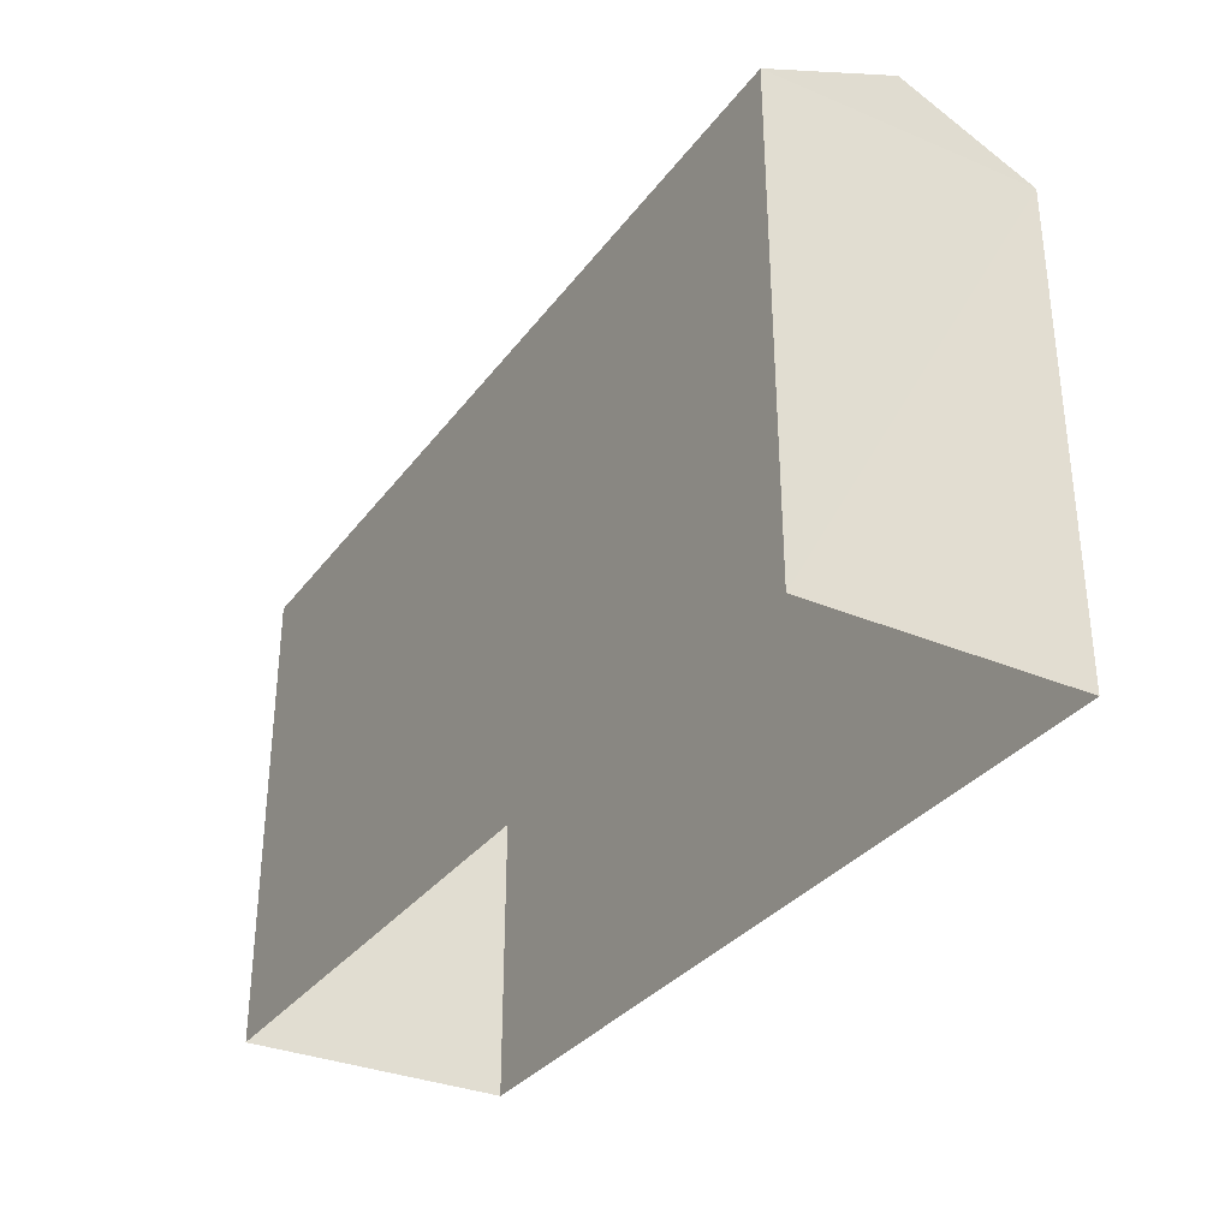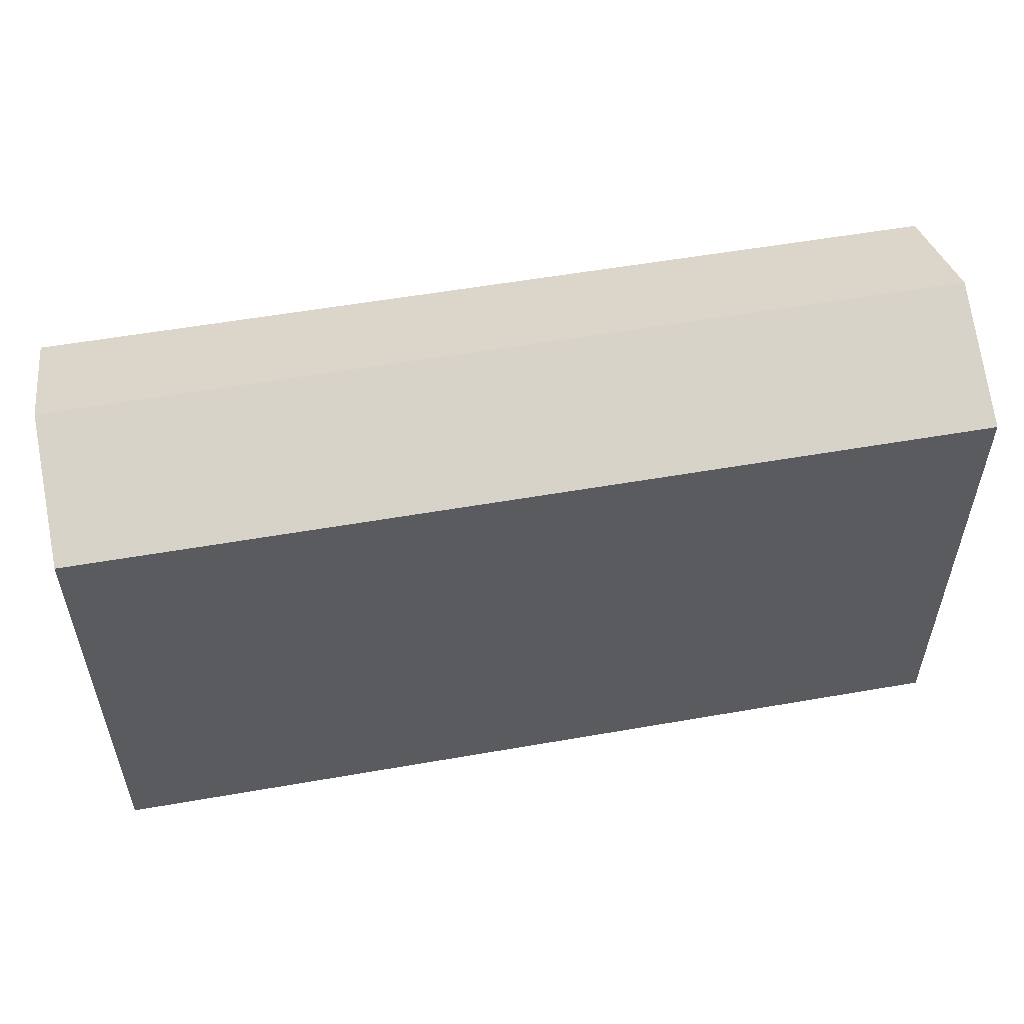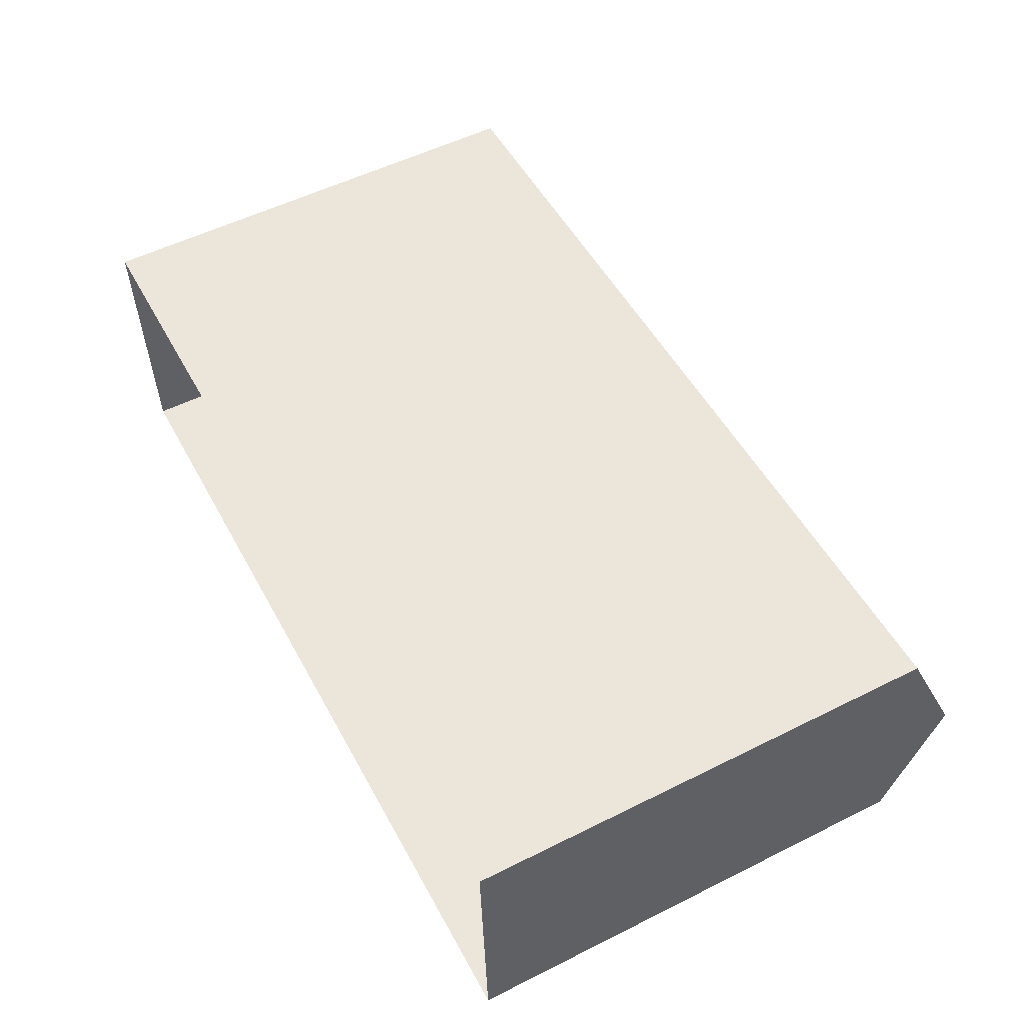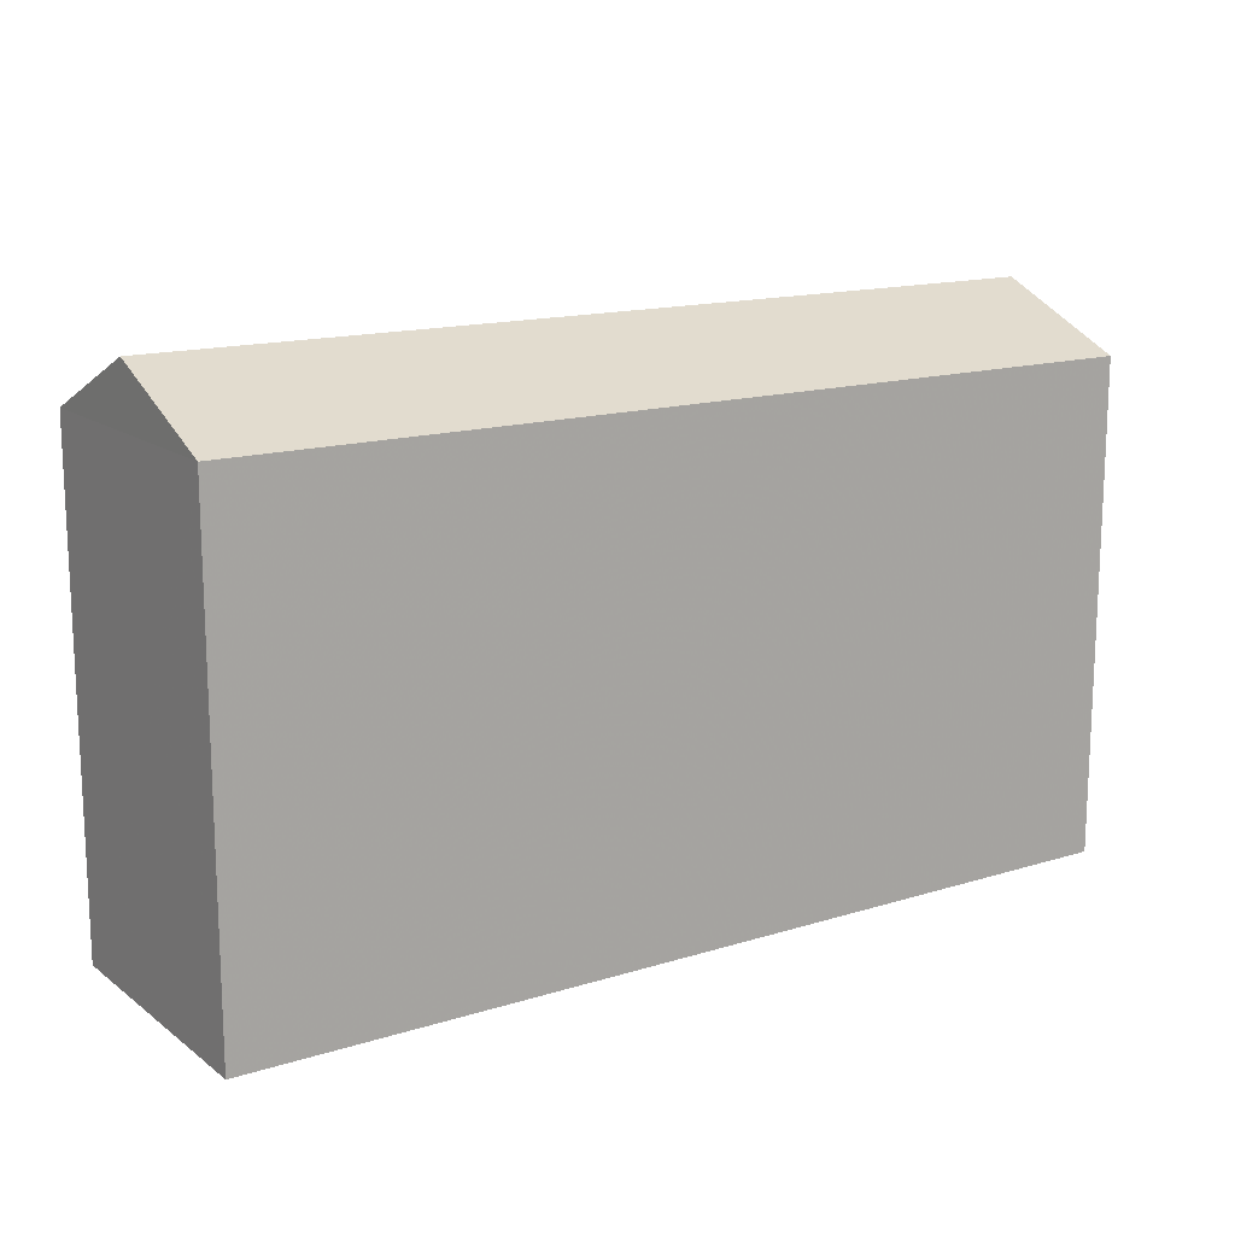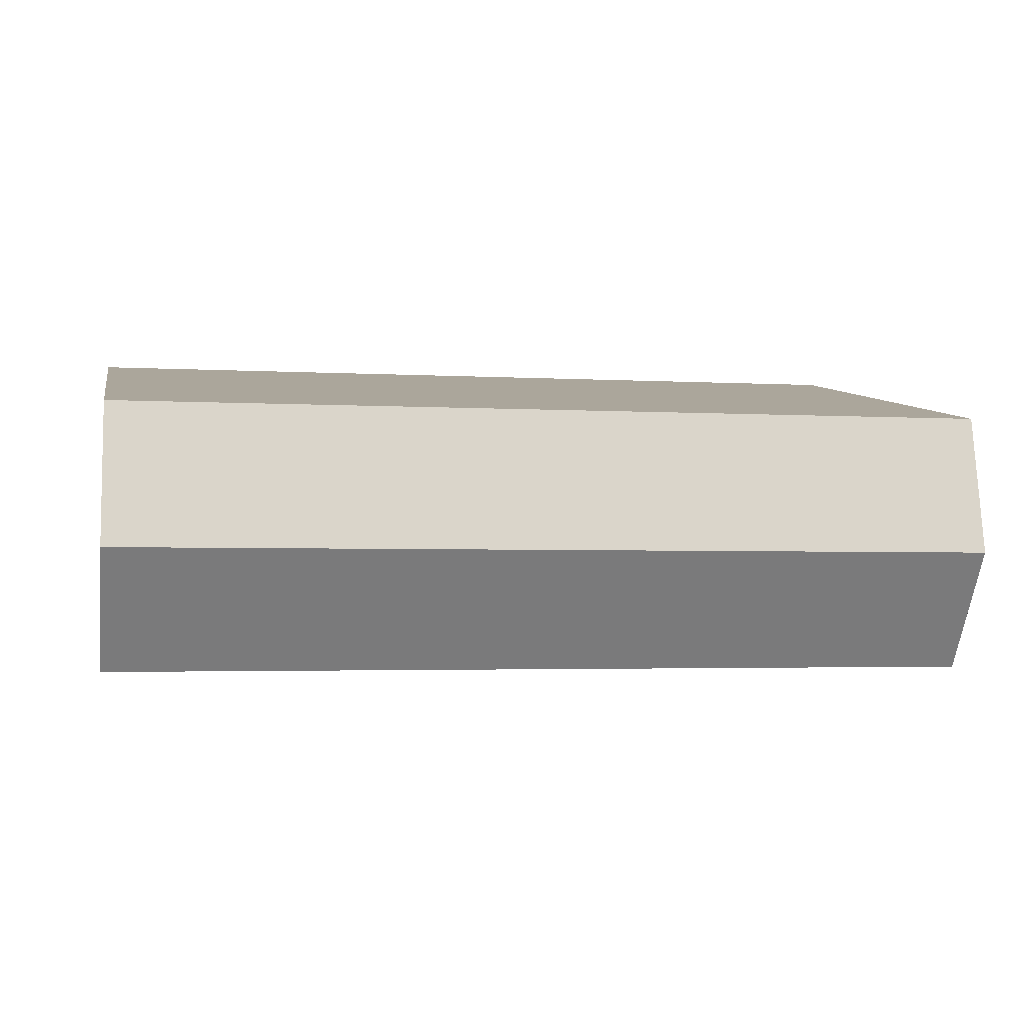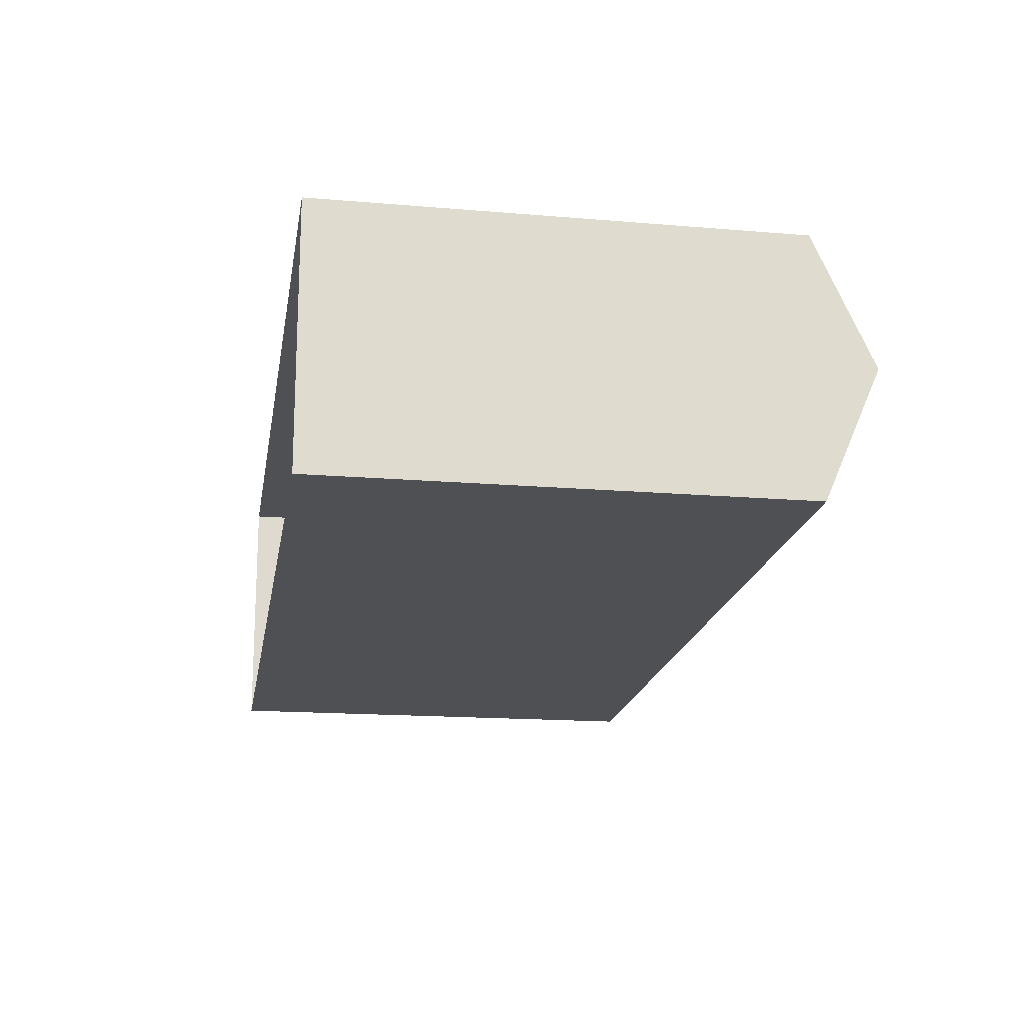
<metadata>
{"format":"obj","ext":"obj","renderer":"f3d","projection":"perspective","resolution":1024,"background":"white","views":[{"elev":-32.3,"azim":-122.8,"up":"+Z"},{"elev":54.5,"azim":-12.8,"up":"+Z"},{"elev":54.6,"azim":-118.0,"up":"+Y"},{"elev":14.8,"azim":-36.0,"up":"+Z"},{"elev":8.3,"azim":-11.5,"up":"+Y"},{"elev":-16.9,"azim":-99.7,"up":"+Y"}]}
</metadata>
<code>
v -3.728e+05 -1.047e+05 27.02
v -3.728e+05 -1.047e+05 27.01
v -3.728e+05 -1.047e+05 27.01
v -3.728e+05 -1.047e+05 27.02
v -3.728e+05 -1.047e+05 37.97
v -3.728e+05 -1.047e+05 36.77
v -3.728e+05 -1.047e+05 37.97
v -3.728e+05 -1.047e+05 36.77
v -3.728e+05 -1.047e+05 36.77
v -3.728e+05 -1.047e+05 36.77
f 1 2 3
f 1 4 2
f 5 6 7
f 5 8 6
f 9 10 5
f 7 9 5
f 10 3 2
f 10 9 3
f 1 3 6
f 6 9 7
f 6 3 9
f 8 4 1
f 6 8 1
f 10 2 8
f 10 8 5
f 2 4 8

</code>
